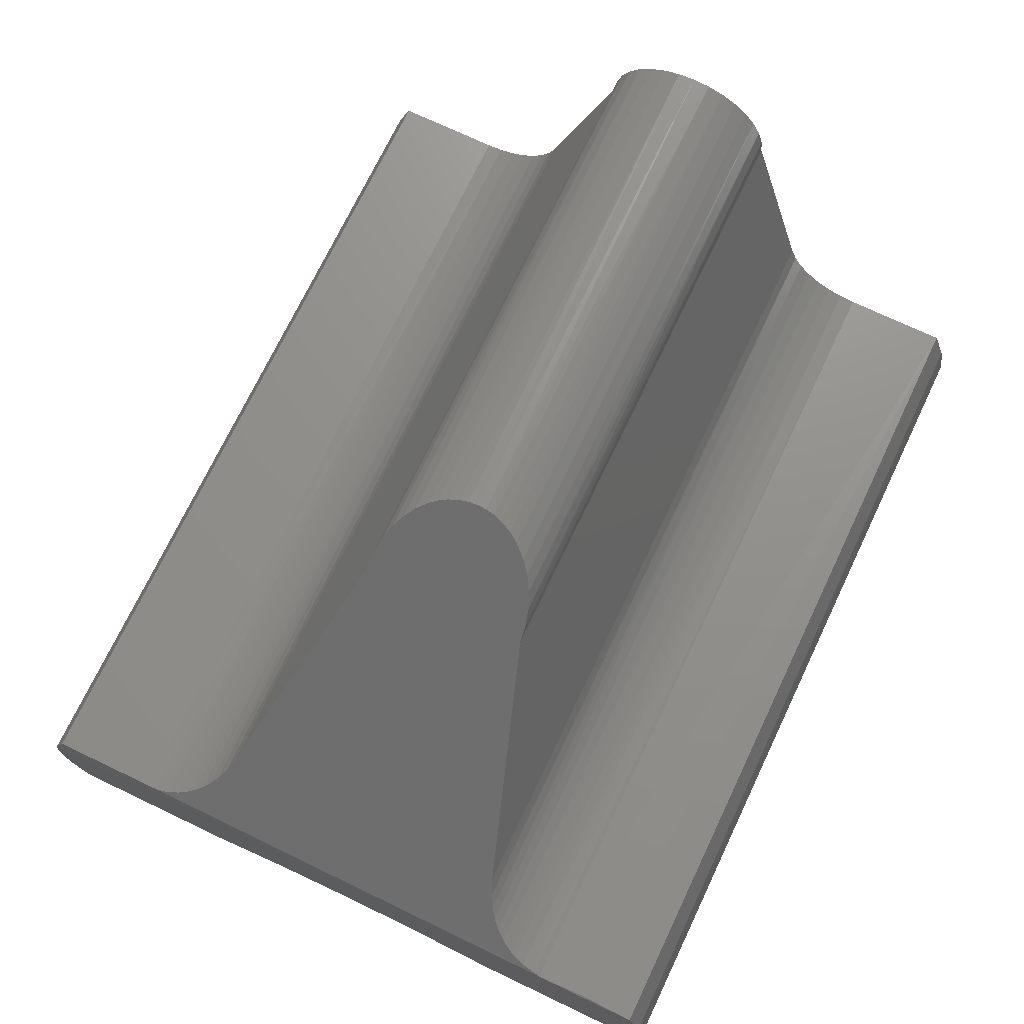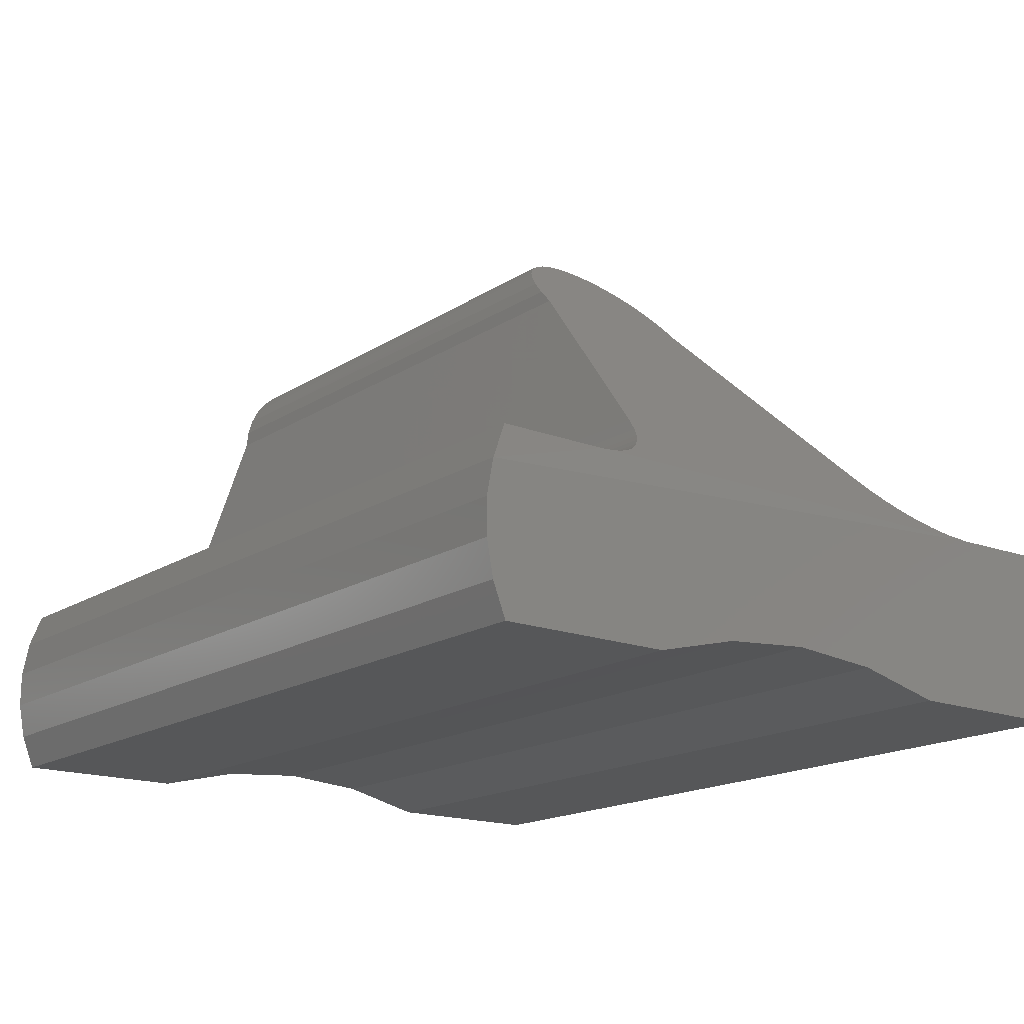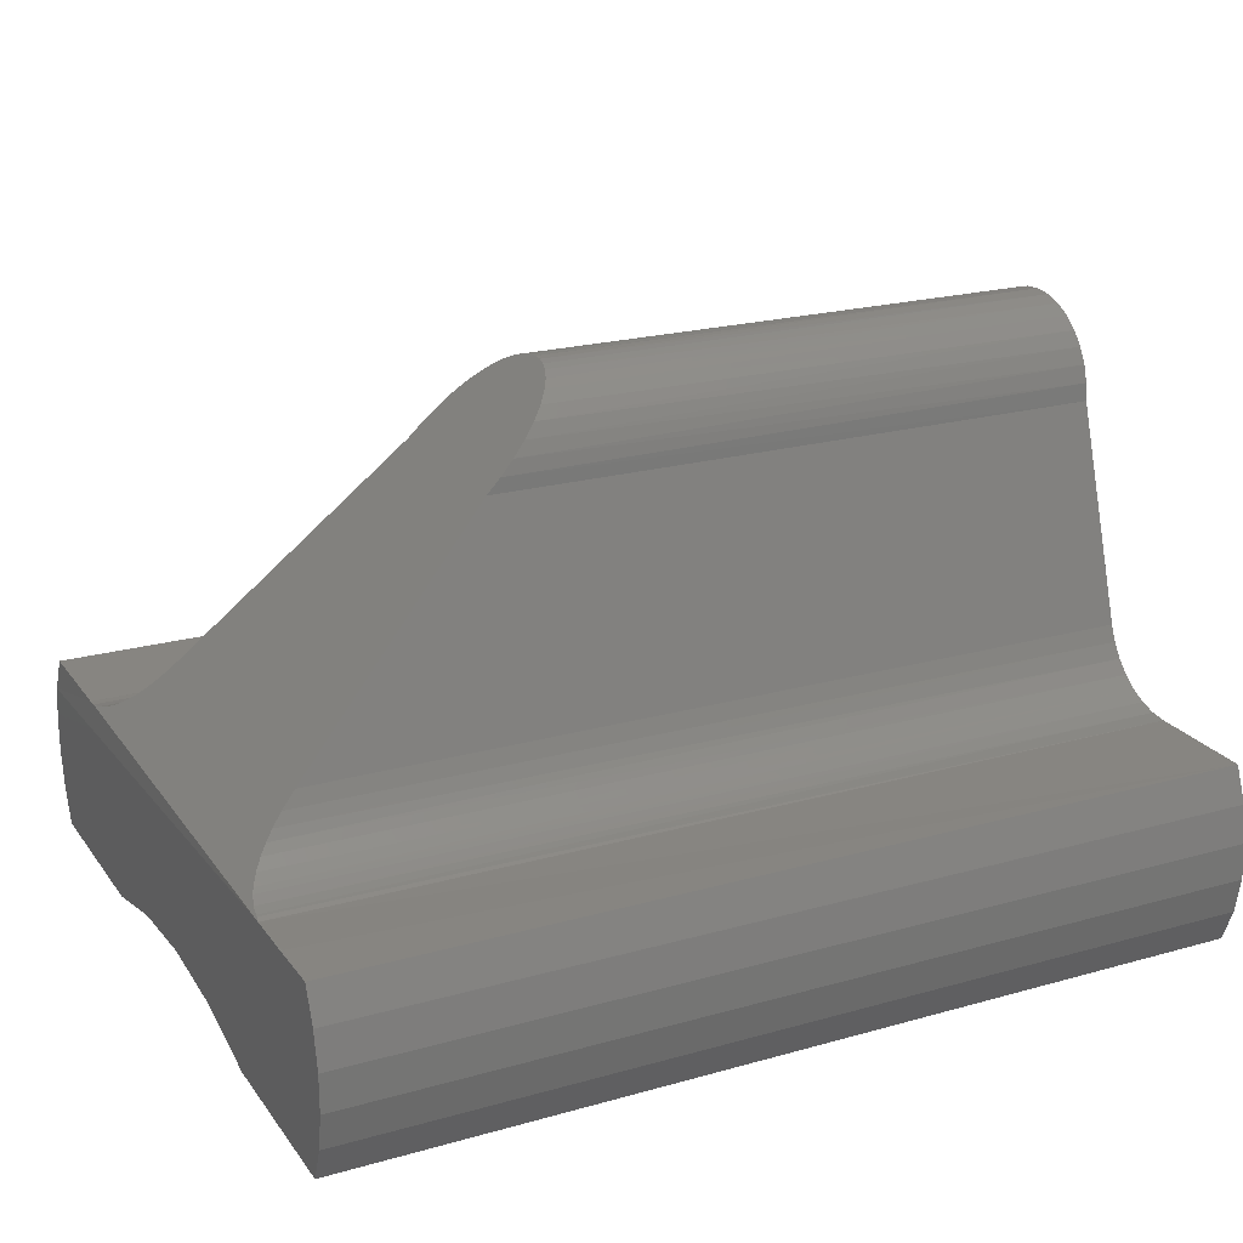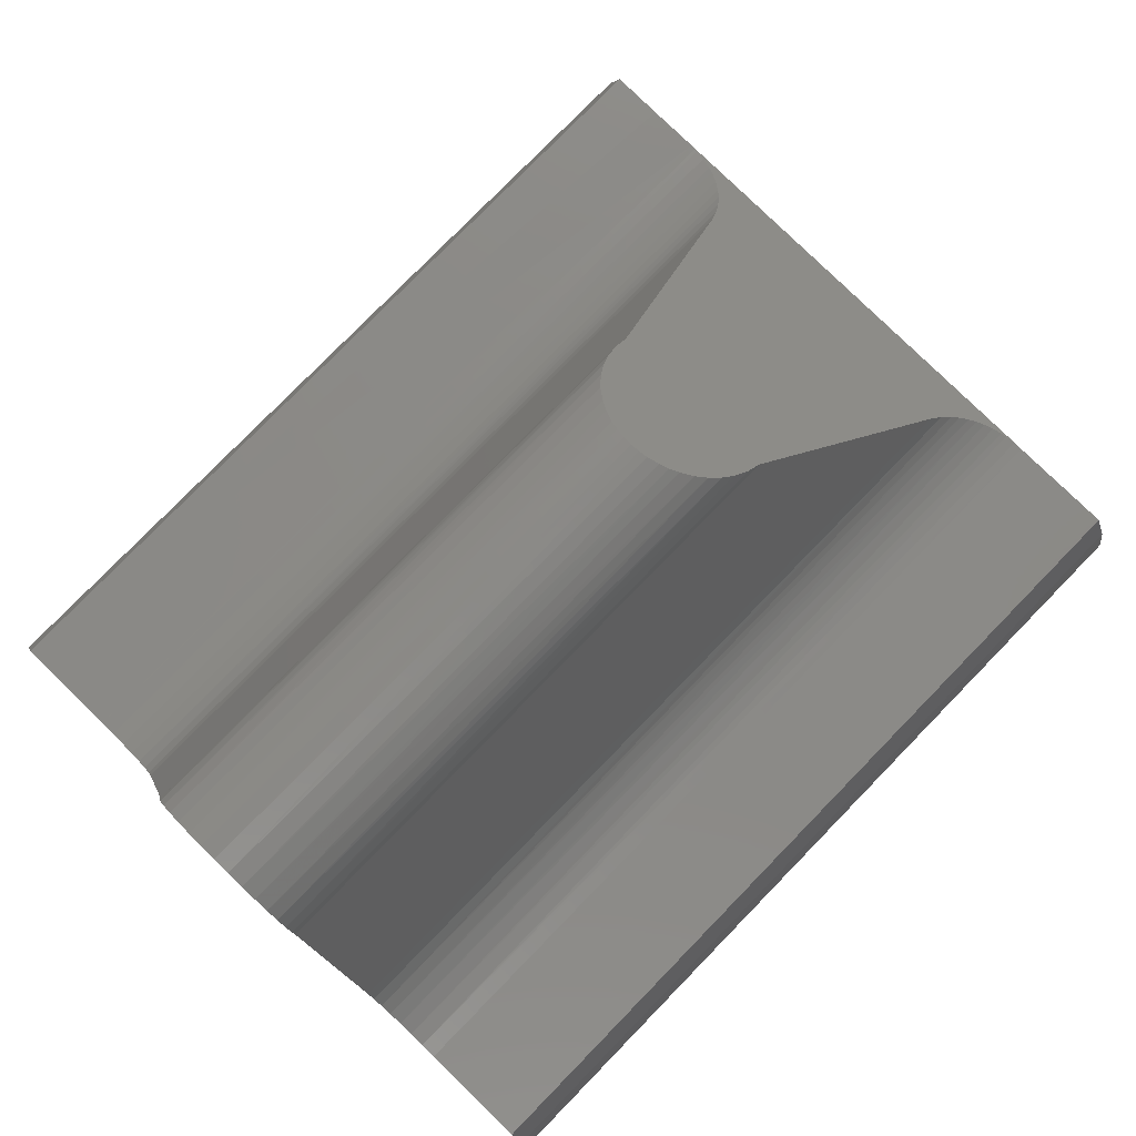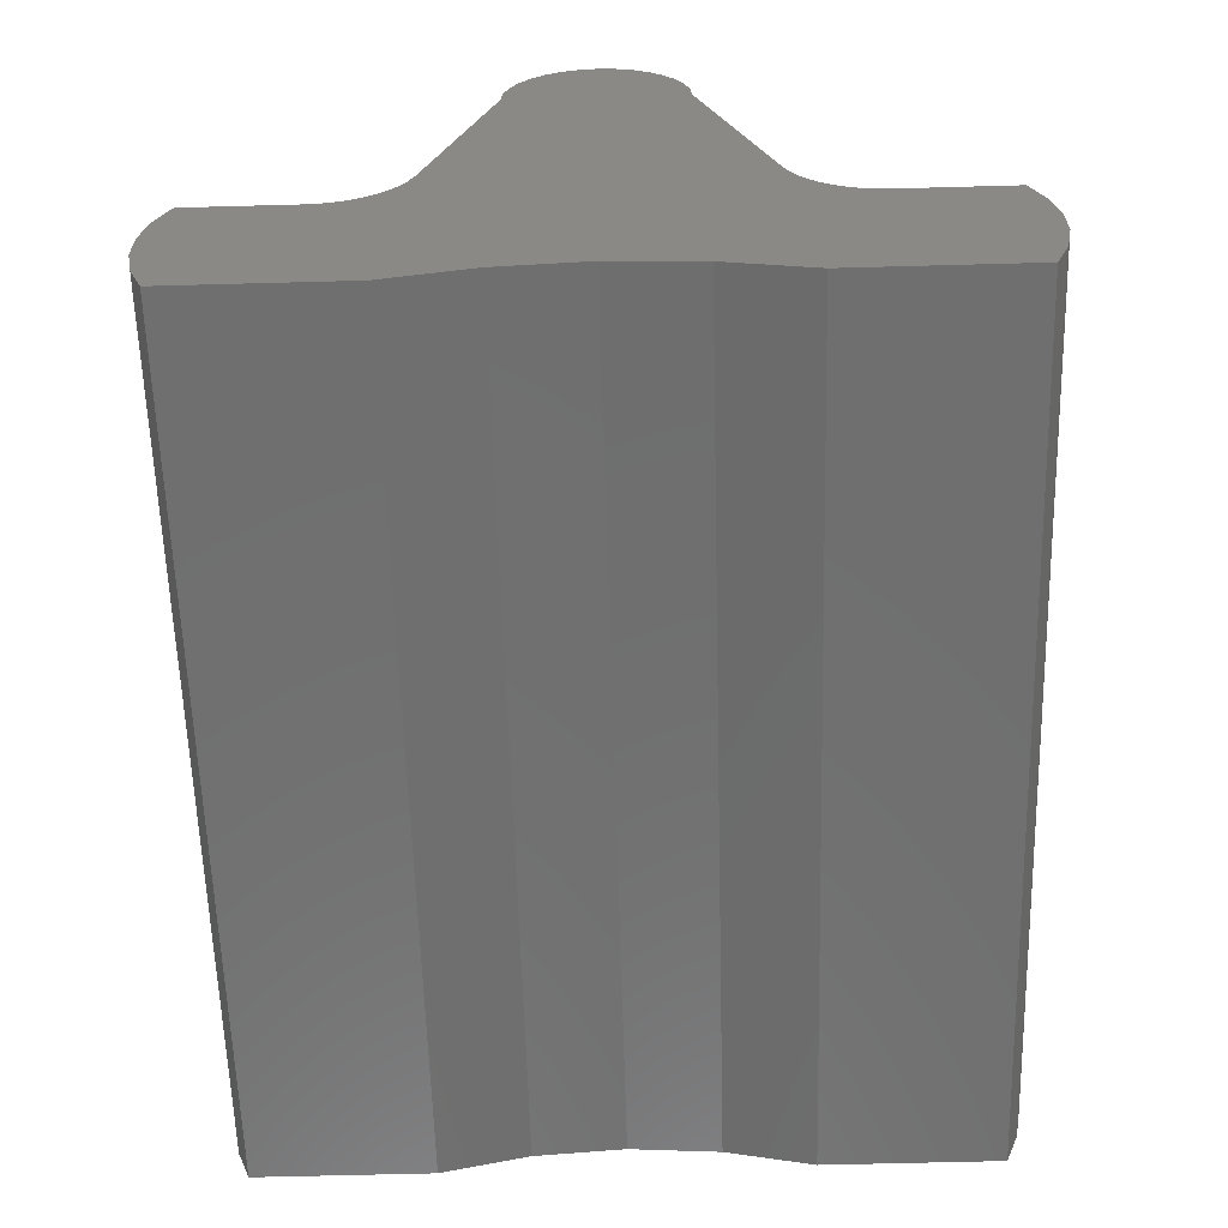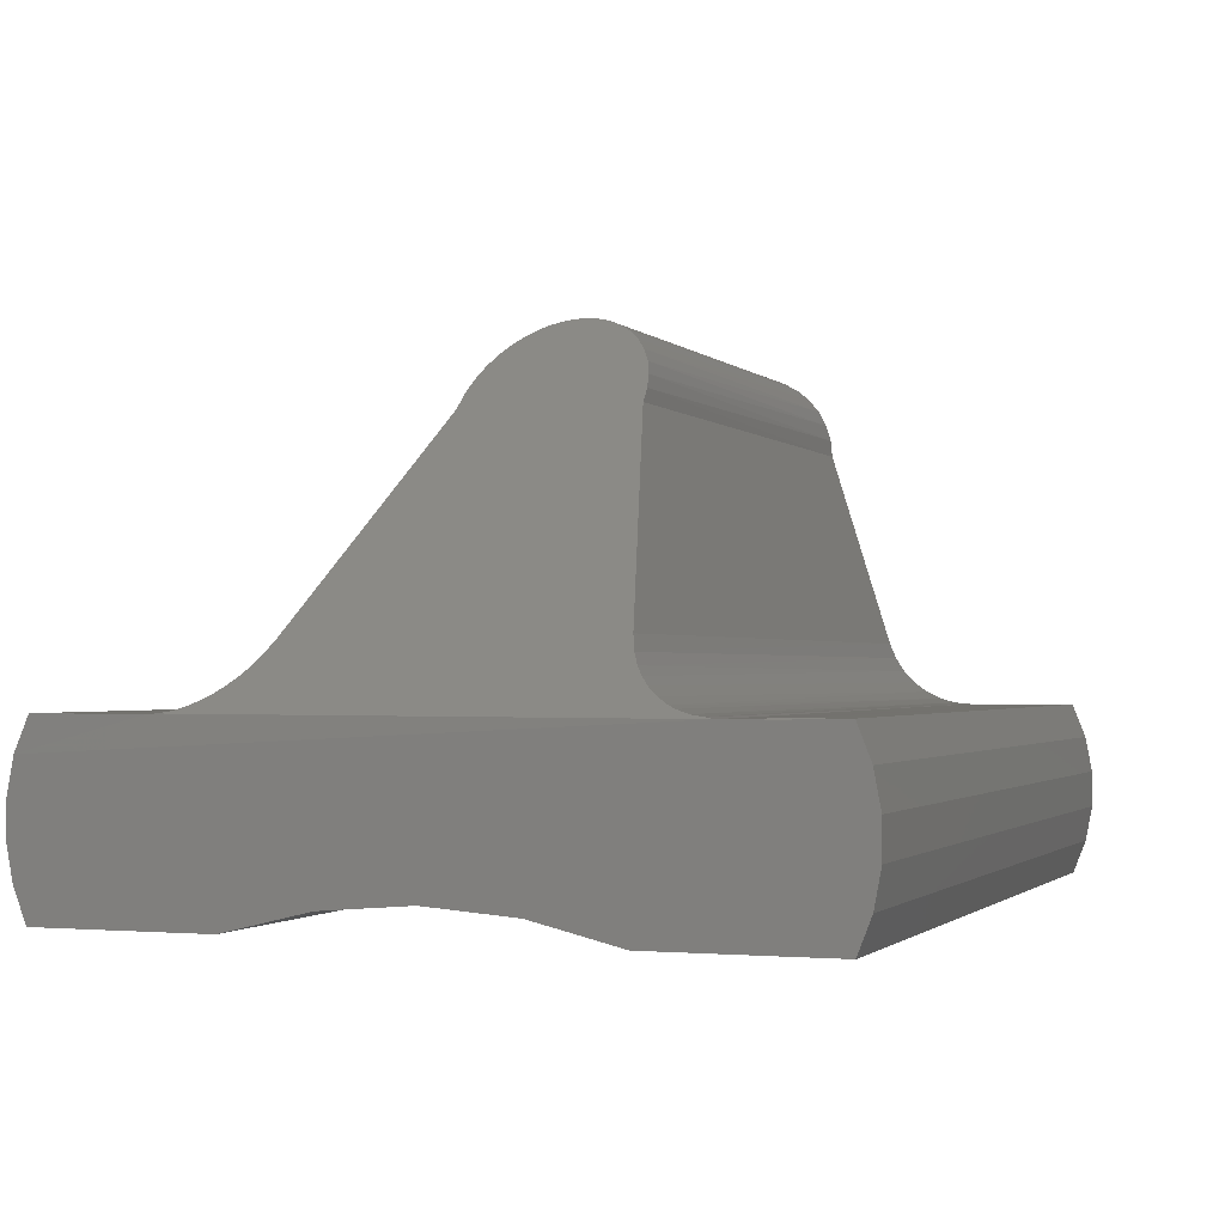
<metadata>
{"format":"stl","ext":"stl","renderer":"f3d","projection":"perspective","resolution":1024,"background":"white","views":[{"elev":72.3,"azim":115.5,"up":"+Z"},{"elev":-16.8,"azim":52.0,"up":"+Z"},{"elev":21.8,"azim":153.7,"up":"+Z"},{"elev":78.9,"azim":-45.7,"up":"+Z"},{"elev":-61.4,"azim":-88.4,"up":"+Z"},{"elev":-1.3,"azim":110.2,"up":"+Z"}]}
</metadata>
<code>
# stl→obj: 116 verts, 228 faces
v 0.75 0.2087 0.6016
v 0.75 0.2548 0.6016
v 0.7486 0.2548 0.6025
v 0.75 0.3008 0.6025
v 0.7486 0.2006 0.603
v 0.7488 0.2035 0.6027
v 0.7486 -0.1952 0.603
v 0.7486 -0.2033 0.6025
v 0.5216 0.07993 0.8299
v 0.5099 0.079 0.8417
v 0.4983 0.07618 0.8533
v 0.4872 0.07151 0.8644
v 0.4766 0.06483 0.875
v 0.6943 0.1342 0.6573
v 0.4674 0.05666 0.8841
v 0.4594 0.0465 0.8922
v 0.4544 0.03778 0.8972
v 0.4505 0.02803 0.9011
v 0.7066 0.1393 0.6449
v 0.4484 0.02011 0.9031
v 0.4472 0.01202 0.9043
v 0.4469 0.003961 0.9046
v 0.4475 -0.004039 0.9041
v 0.4489 -0.01181 0.9027
v 0.4518 -0.02126 0.8998
v 0.7158 0.1448 0.6357
v 0.4553 -0.02923 0.8962
v 0.4596 -0.03645 0.8919
v 0.467 -0.04569 0.8846
v 0.4752 -0.0533 0.8764
v 0.7227 0.1503 0.6288
v 0.4849 -0.05983 0.8667
v 0.4951 -0.06462 0.8565
v 0.5082 -0.06828 0.8433
v 0.5216 -0.06949 0.8299
v 0.6962 -0.1294 0.6553
v 0.7081 -0.1346 0.6434
v 0.7172 -0.1403 0.6344
v 0.7237 -0.1457 0.6279
v 0.7298 -0.152 0.6217
v 0.7347 -0.1582 0.6169
v 0.7391 -0.1652 0.6125
v 0.7428 -0.1728 0.6087
v 0.7458 -0.181 0.6058
v 0.747 -0.1857 0.6045
v 0.747 0.191 0.6046
v 0.7438 0.1806 0.6078
v 0.7414 0.1752 0.6101
v 0.7358 0.1652 0.6158
v 0.7292 0.1567 0.6224
v -4.147e-18 0.3008 0.6025
v -2.547e-18 0.3121 0.5737
v 0.75 0.3121 0.5737
v -8.591e-19 0.3178 0.5433
v 0.75 0.3178 0.5433
v 8.591e-19 0.3178 0.5124
v 0.75 0.3178 0.5124
v 2.547e-18 0.3121 0.4819
v 0.75 0.3121 0.4819
v 2.032e-33 0.3008 0.4531
v 0.75 0.3008 0.4531
v -8.091e-19 -0.06805 0.8445
v -1.587e-18 -0.0638 0.8585
v -2.304e-18 -0.0569 0.8714
v -2.933e-18 -0.04761 0.8828
v -3.448e-18 -0.03629 0.8921
v -3.832e-18 -0.02337 0.899
v -4.068e-18 -0.009354 0.9032
v -4.147e-18 0.005222 0.9046
v -4.068e-18 0.0198 0.9032
v -3.832e-18 0.03381 0.899
v -3.448e-18 0.04673 0.8921
v -2.933e-18 0.05805 0.8828
v -2.304e-18 0.06734 0.8714
v -1.587e-18 0.07425 0.8585
v -8.091e-19 0.0785 0.8445
v -7.618e-34 -0.06949 0.8299
v -2.092e-17 0.07993 0.8299
v 0 -0.2969 0.4531
v 0.75 -0.2969 0.4531
v 2.547e-18 -0.3082 0.4819
v 0.75 -0.3082 0.4819
v 8.591e-19 -0.3139 0.5124
v 0.75 -0.3139 0.5124
v -8.591e-19 -0.3139 0.5433
v 0.75 -0.3139 0.5433
v -2.547e-18 -0.3082 0.5737
v 0.75 -0.3082 0.5737
v -8.295e-18 -0.2969 0.6025
v 0.7486 -0.2969 0.6025
v -8.295e-18 0.2087 0.6025
v -1.133e-17 0.1342 0.6573
v -8.365e-18 0.1947 0.6038
v -8.918e-18 0.1684 0.6138
v -8.575e-18 0.1811 0.6076
v -9.951e-18 0.1473 0.6324
v -9.381e-18 0.157 0.6221
v -1.061e-17 0.1396 0.6442
v 0.75 -0.1475 0.4531
v 0.75 -0.0737 0.4711
v 0.75 0.001974 0.4772
v 0.75 0.1514 0.4531
v 0.75 0.07765 0.4711
v -1.122e-17 -0.1294 0.6553
v -8.295e-18 -0.2033 0.6025
v -8.363e-18 -0.1895 0.6038
v -9.339e-18 -0.1524 0.6214
v -9.889e-18 -0.1427 0.6313
v -8.893e-18 -0.1636 0.6133
v -8.564e-18 -0.1761 0.6074
v -1.052e-17 -0.135 0.6427
v -2.611e-17 -0.0737 0.4711
v 5.079e-34 -0.1475 0.4531
v -2.644e-17 0.001974 0.4772
v -2.611e-17 0.07765 0.4711
v -2.511e-17 0.1514 0.4531
f 1 2 3
f 4 3 2
f 5 1 6
f 5 7 1
f 1 7 8
f 9 10 11
f 9 11 12
f 9 12 13
f 14 9 13
f 14 13 15
f 14 15 16
f 14 16 17
f 14 17 18
f 19 14 18
f 19 18 20
f 19 20 21
f 19 21 22
f 19 22 23
f 19 23 24
f 19 24 25
f 26 19 25
f 26 25 27
f 26 27 28
f 26 28 29
f 26 29 30
f 31 26 30
f 31 30 32
f 31 32 33
f 31 33 34
f 31 34 35
f 31 35 36
f 31 36 37
f 31 37 38
f 31 38 39
f 31 39 40
f 31 40 41
f 31 41 42
f 31 42 43
f 31 43 44
f 31 44 45
f 7 5 46
f 7 46 47
f 7 47 48
f 7 48 49
f 7 49 50
f 7 50 31
f 7 31 45
f 51 4 52
f 52 4 53
f 52 53 54
f 54 53 55
f 54 55 56
f 56 55 57
f 56 57 58
f 58 57 59
f 58 59 60
f 60 59 61
f 62 33 63
f 63 33 32
f 63 32 64
f 64 32 30
f 64 30 65
f 30 29 65
f 66 27 67
f 27 25 67
f 67 25 24
f 67 24 68
f 68 24 23
f 68 23 22
f 68 22 69
f 69 22 21
f 69 21 70
f 70 21 20
f 70 20 18
f 70 18 71
f 18 17 71
f 72 71 17
f 73 15 13
f 73 13 74
f 74 13 12
f 74 12 75
f 12 11 75
f 76 75 11
f 77 35 62
f 62 35 34
f 62 34 33
f 65 29 66
f 66 29 28
f 66 28 27
f 15 73 16
f 16 73 72
f 16 72 17
f 9 78 10
f 10 78 76
f 10 76 11
f 79 80 81
f 81 80 82
f 81 82 83
f 83 82 84
f 83 84 85
f 85 84 86
f 85 86 87
f 87 86 88
f 87 88 89
f 89 88 90
f 91 1 51
f 51 1 3
f 51 3 4
f 92 78 14
f 14 78 9
f 93 46 5
f 94 48 95
f 94 49 48
f 96 31 97
f 91 93 5
f 91 5 6
f 91 6 1
f 48 47 95
f 95 47 46
f 95 46 93
f 31 50 97
f 97 50 49
f 97 49 94
f 31 96 26
f 26 96 98
f 26 98 19
f 19 98 92
f 19 92 14
f 99 100 80
f 88 86 55
f 88 55 53
f 88 53 4
f 88 4 2
f 88 2 1
f 88 1 8
f 88 8 90
f 82 80 100
f 82 100 101
f 82 101 59
f 82 59 57
f 82 57 84
f 84 57 86
f 86 57 55
f 102 61 103
f 103 61 59
f 103 59 101
f 77 104 35
f 35 104 36
f 105 89 8
f 8 89 90
f 45 106 7
f 106 8 7
f 107 39 108
f 40 39 107
f 41 40 107
f 109 41 107
f 109 42 41
f 42 109 110
f 43 42 110
f 44 43 110
f 106 44 110
f 45 44 106
f 106 105 8
f 39 38 108
f 108 38 37
f 108 37 111
f 111 37 36
f 111 36 104
f 106 93 105
f 93 91 105
f 69 70 68
f 67 68 70
f 71 67 70
f 66 67 71
f 72 66 71
f 65 66 72
f 73 65 72
f 107 108 97
f 109 107 97
f 94 109 97
f 110 109 94
f 95 110 94
f 106 110 95
f 93 106 95
f 79 112 113
f 87 89 105
f 87 105 91
f 87 91 51
f 87 51 52
f 87 52 54
f 87 54 85
f 81 83 56
f 81 56 58
f 81 58 114
f 81 114 112
f 81 112 79
f 97 108 96
f 96 108 111
f 96 111 98
f 98 111 104
f 98 104 92
f 92 104 77
f 92 77 78
f 78 77 62
f 78 62 76
f 76 62 63
f 76 63 75
f 75 63 64
f 75 64 74
f 74 64 65
f 74 65 73
f 83 85 56
f 56 85 54
f 114 58 115
f 115 58 60
f 115 60 116
f 116 60 102
f 102 60 61
f 114 100 112
f 112 100 99
f 112 99 113
f 100 114 101
f 101 114 115
f 101 115 103
f 103 115 116
f 103 116 102
f 79 113 80
f 80 113 99

</code>
